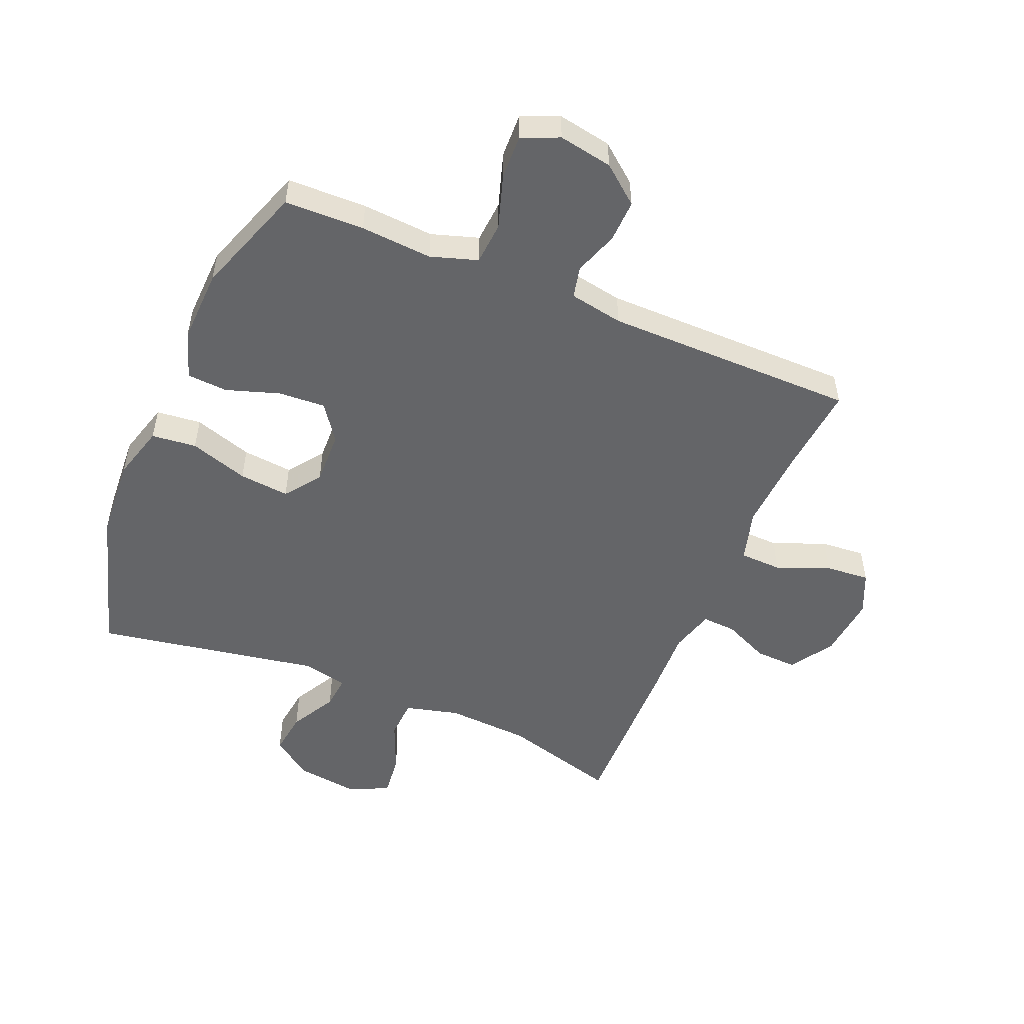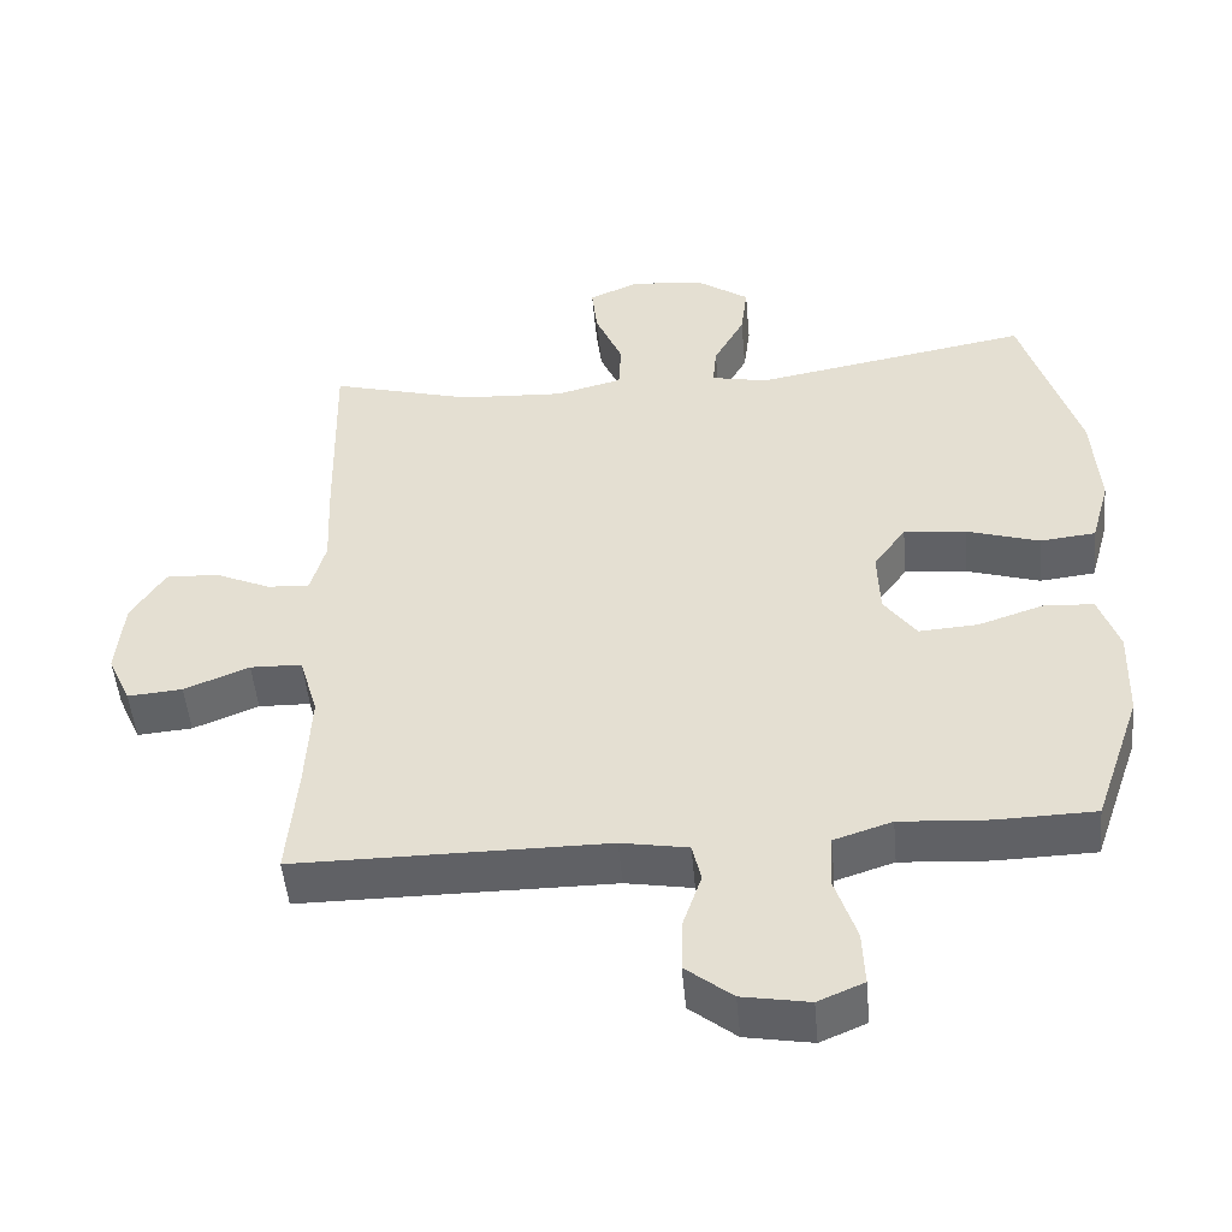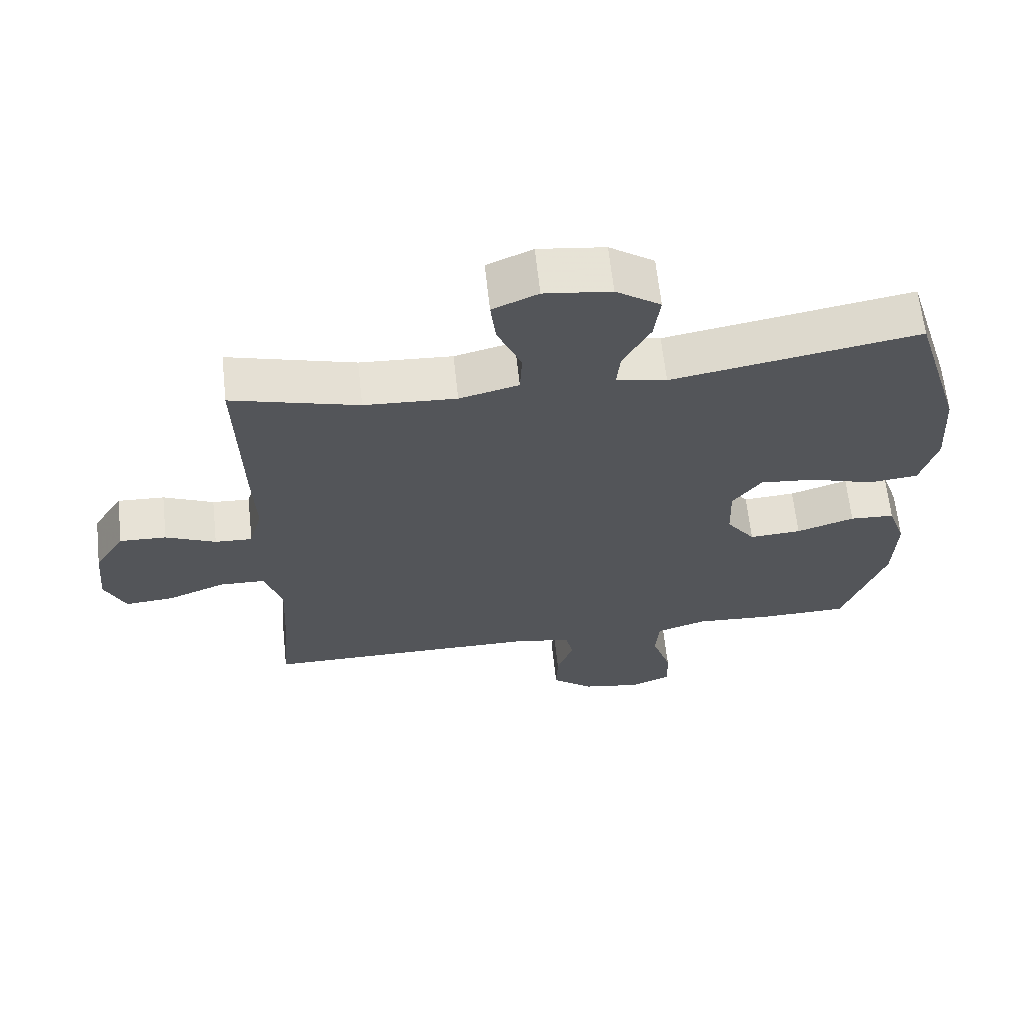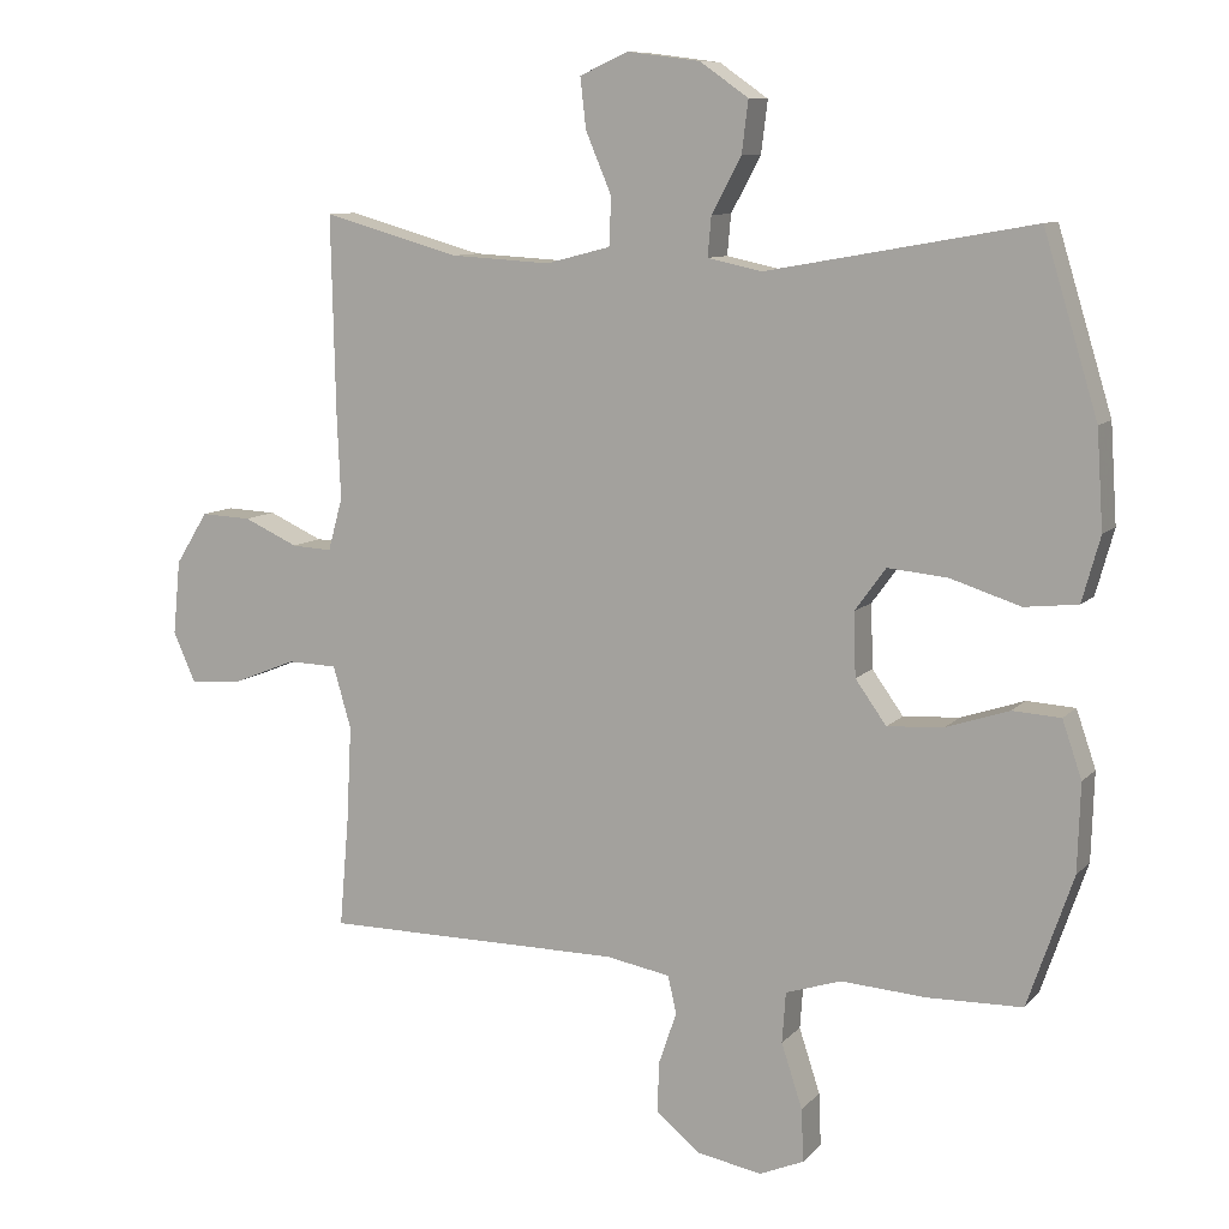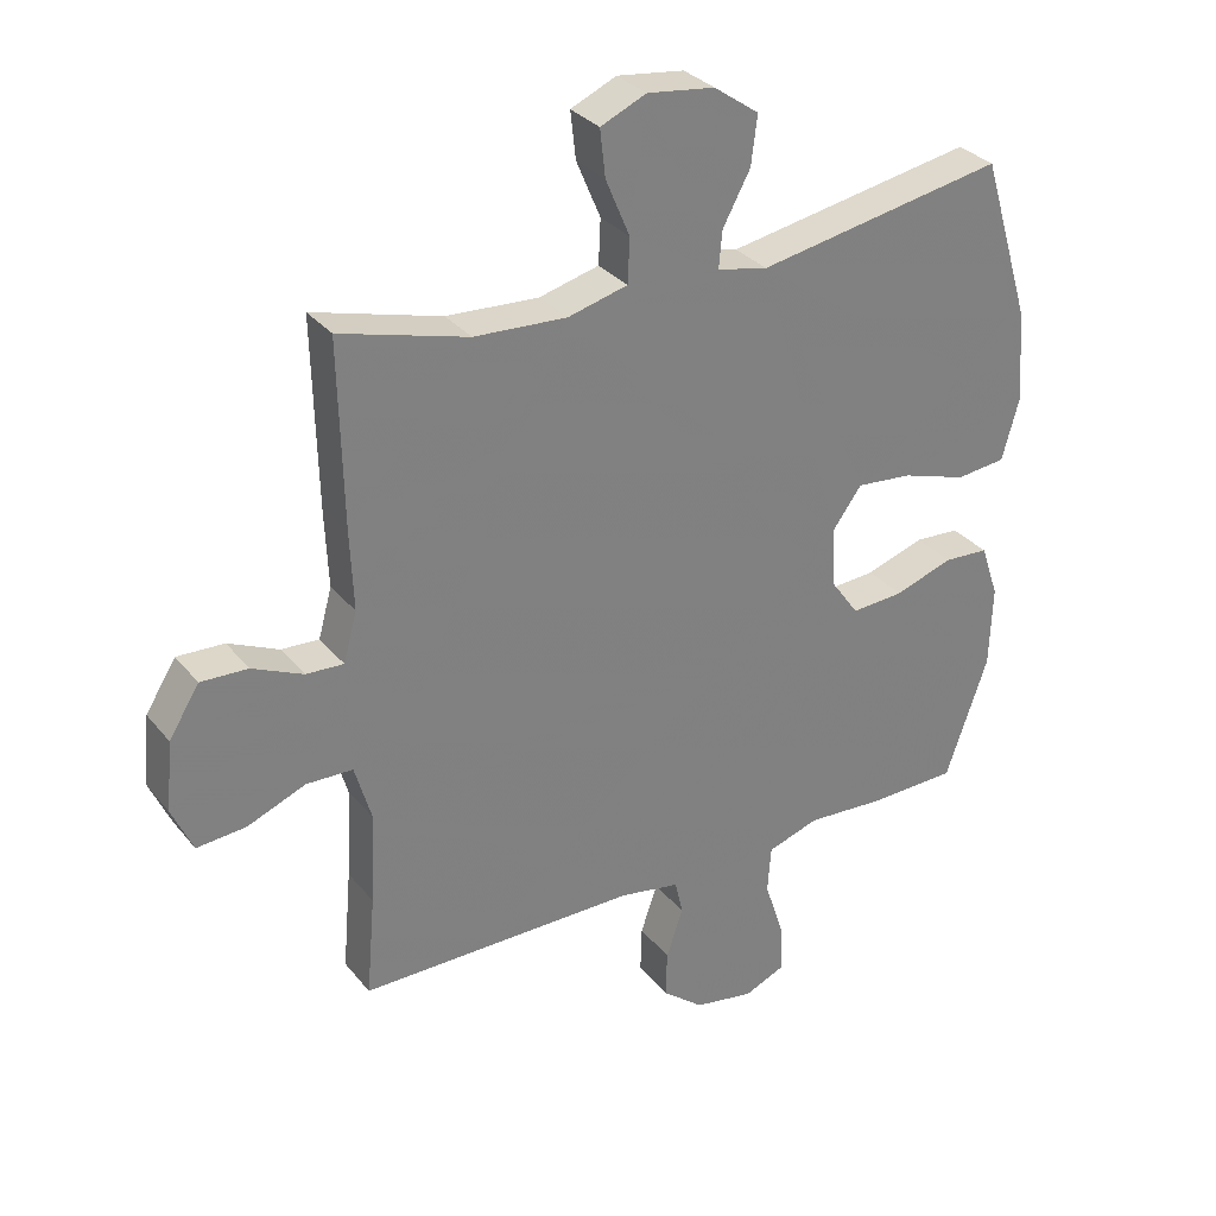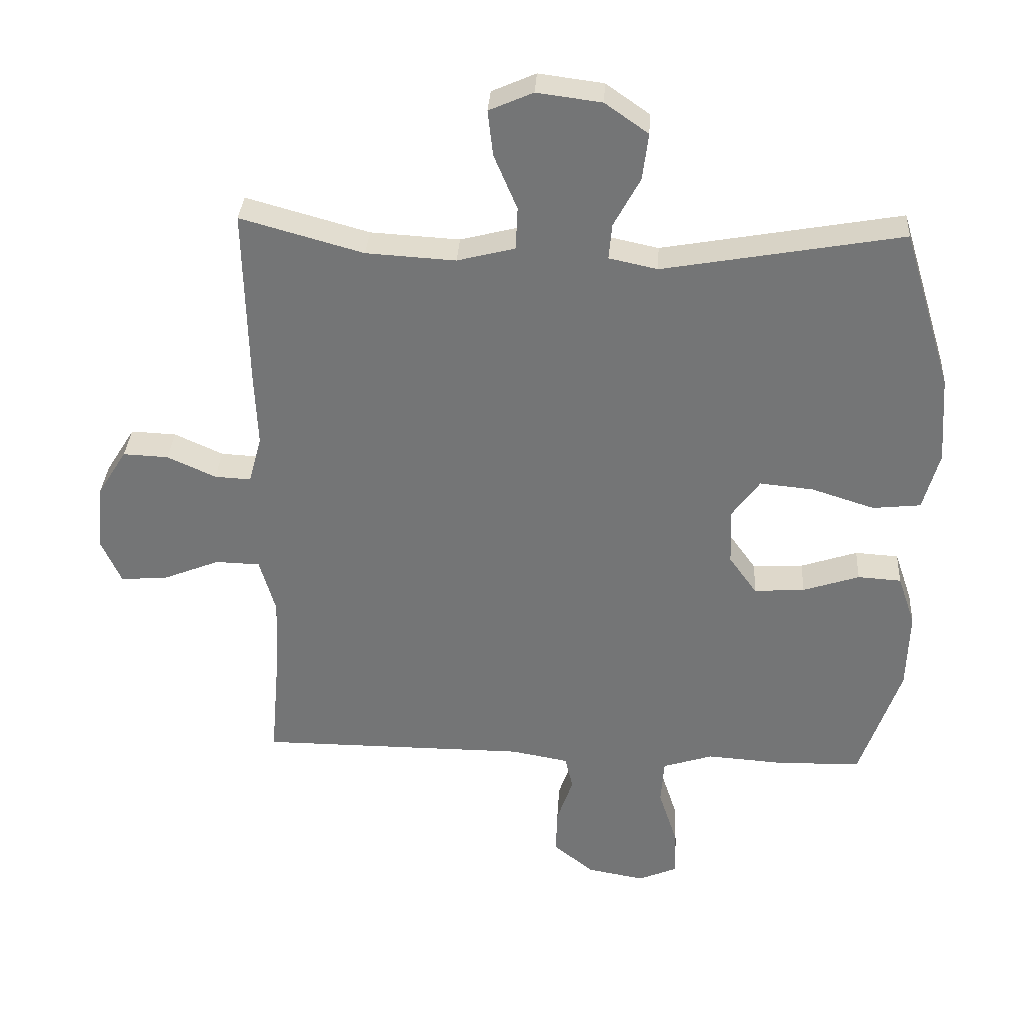
<metadata>
{"format":"obj","ext":"obj","renderer":"f3d","projection":"perspective","resolution":1024,"background":"white","views":[{"elev":-51.5,"azim":157.1,"up":"+Y"},{"elev":-49.7,"azim":5.2,"up":"+Z"},{"elev":64.6,"azim":-6.2,"up":"+Z"},{"elev":9.5,"azim":23.6,"up":"+Z"},{"elev":31.2,"azim":-31.9,"up":"+Z"},{"elev":33.2,"azim":3.5,"up":"+Z"}]}
</metadata>
<code>
v 0.5 0.07 0.5
v 0.575 0.07 0.254
v 0.584 0.07 0.119
v 0.559 0.07 0.029
v 0.485 0.07 0.021
v 0.388 0.07 0.052
v 0.305 0.07 0.06
v 0.262 0.07 0.001
v 0.265 0.07 -0.087
v 0.308 0.07 -0.147
v 0.386 0.07 -0.142
v 0.473 0.07 -0.113
v 0.54 0.07 -0.117
v 0.567 0.07 -0.196
v 0.563 0.07 -0.318
v 0.5 0.07 -0.5
v 0.369 0.07 -0.503
v 0.251 0.07 -0.495
v 0.174 0.07 -0.52
v 0.169 0.07 -0.59
v 0.198 0.07 -0.679
v 0.201 0.07 -0.752
v 0.14 0.07 -0.778
v 0.051 0.07 -0.762
v -0.011 0.07 -0.712
v -0.009 0.07 -0.642
v 0.016 0.07 -0.569
v 0.004 0.07 -0.517
v -0.085 0.07 -0.501
v -0.5 0.07 -0.5
v -0.487 0.07 -0.35
v -0.48 0.07 -0.215
v -0.505 0.07 -0.129
v -0.574 0.07 -0.127
v -0.661 0.07 -0.162
v -0.734 0.07 -0.168
v -0.765 0.07 -0.099
v -0.755 0.07 0.004
v -0.71 0.07 0.076
v -0.64 0.07 0.073
v -0.565 0.07 0.039
v -0.509 0.07 0.036
v -0.489 0.07 0.109
v -0.494 0.07 0.226
v -0.5 0.07 0.5
v -0.31 0.07 0.447
v -0.172 0.07 0.439
v -0.083 0.07 0.462
v -0.08 0.07 0.528
v -0.116 0.07 0.613
v -0.124 0.07 0.683
v -0.056 0.07 0.713
v 0.044 0.07 0.7
v 0.111 0.07 0.653
v 0.102 0.07 0.581
v 0.061 0.07 0.505
v 0.056 0.07 0.45
v 0.131 0.07 0.434
v 0.5 0 0.5
v 0.575 0 0.254
v 0.584 0 0.119
v 0.559 0 0.029
v 0.485 0 0.021
v 0.388 0 0.052
v 0.305 0 0.06
v 0.262 0 0.001
v 0.265 0 -0.087
v 0.308 0 -0.147
v 0.386 0 -0.142
v 0.473 0 -0.113
v 0.54 0 -0.117
v 0.567 0 -0.196
v 0.563 0 -0.318
v 0.5 0 -0.5
v 0.369 0 -0.503
v 0.251 0 -0.495
v 0.174 0 -0.52
v 0.169 0 -0.59
v 0.198 0 -0.679
v 0.201 0 -0.752
v 0.14 0 -0.778
v 0.051 0 -0.762
v -0.011 0 -0.712
v -0.009 0 -0.642
v 0.016 0 -0.569
v 0.004 0 -0.517
v -0.085 0 -0.501
v -0.5 0 -0.5
v -0.487 0 -0.35
v -0.48 0 -0.215
v -0.505 0 -0.129
v -0.574 0 -0.127
v -0.661 0 -0.162
v -0.734 0 -0.168
v -0.765 0 -0.099
v -0.755 0 0.004
v -0.71 0 0.076
v -0.64 0 0.073
v -0.565 0 0.039
v -0.509 0 0.036
v -0.489 0 0.109
v -0.494 0 0.226
v -0.5 0 0.5
v -0.31 0 0.447
v -0.172 0 0.439
v -0.083 0 0.462
v -0.08 0 0.528
v -0.116 0 0.613
v -0.124 0 0.683
v -0.056 0 0.713
v 0.044 0 0.7
v 0.111 0 0.653
v 0.102 0 0.581
v 0.061 0 0.505
v 0.056 0 0.45
v 0.131 0 0.434
f 53 54 55 56
f 53 56 57
f 52 53 57
f 49 50 51 52
f 48 49 52 57
f 47 48 57 58
f 43 44 45 46
f 42 43 46 47
f 38 39 40 41
f 38 41 42
f 37 38 42
f 34 35 36 37
f 33 34 37 42
f 32 33 42 47
f 29 30 31
f 28 29 31 32
f 24 25 26 27
f 22 23 24 27
f 20 21 22 27
f 19 20 27 28
f 18 19 28 32
f 11 12 13 14
f 10 11 14 15
f 3 4 5 6
f 3 6 7
f 58 1 2 3
f 58 3 7
f 47 58 7 8
f 32 47 8 9
f 18 32 9 10
f 16 17 18
f 10 15 16 18
f 114 113 112 111
f 115 114 111
f 115 111 110
f 110 109 108 107
f 115 110 107 106
f 116 115 106 105
f 104 103 102 101
f 105 104 101 100
f 99 98 97 96
f 100 99 96
f 100 96 95
f 95 94 93 92
f 100 95 92 91
f 105 100 91 90
f 89 88 87
f 90 89 87 86
f 85 84 83 82
f 85 82 81 80
f 85 80 79 78
f 86 85 78 77
f 90 86 77 76
f 72 71 70 69
f 73 72 69 68
f 64 63 62 61
f 65 64 61
f 61 60 59 116
f 65 61 116
f 66 65 116 105
f 67 66 105 90
f 68 67 90 76
f 76 75 74
f 76 74 73 68
f 1 59 60 2
f 2 60 61 3
f 3 61 62 4
f 4 62 63 5
f 5 63 64 6
f 6 64 65 7
f 7 65 66 8
f 8 66 67 9
f 9 67 68 10
f 10 68 69 11
f 11 69 70 12
f 12 70 71 13
f 13 71 72 14
f 14 72 73 15
f 15 73 74 16
f 16 74 75 17
f 17 75 76 18
f 18 76 77 19
f 19 77 78 20
f 20 78 79 21
f 21 79 80 22
f 22 80 81 23
f 23 81 82 24
f 24 82 83 25
f 25 83 84 26
f 26 84 85 27
f 27 85 86 28
f 28 86 87 29
f 29 87 88 30
f 30 88 89 31
f 31 89 90 32
f 32 90 91 33
f 33 91 92 34
f 34 92 93 35
f 35 93 94 36
f 36 94 95 37
f 37 95 96 38
f 38 96 97 39
f 39 97 98 40
f 40 98 99 41
f 41 99 100 42
f 42 100 101 43
f 43 101 102 44
f 44 102 103 45
f 45 103 104 46
f 46 104 105 47
f 47 105 106 48
f 48 106 107 49
f 49 107 108 50
f 50 108 109 51
f 51 109 110 52
f 52 110 111 53
f 53 111 112 54
f 54 112 113 55
f 55 113 114 56
f 56 114 115 57
f 57 115 116 58
f 58 116 59 1

</code>
